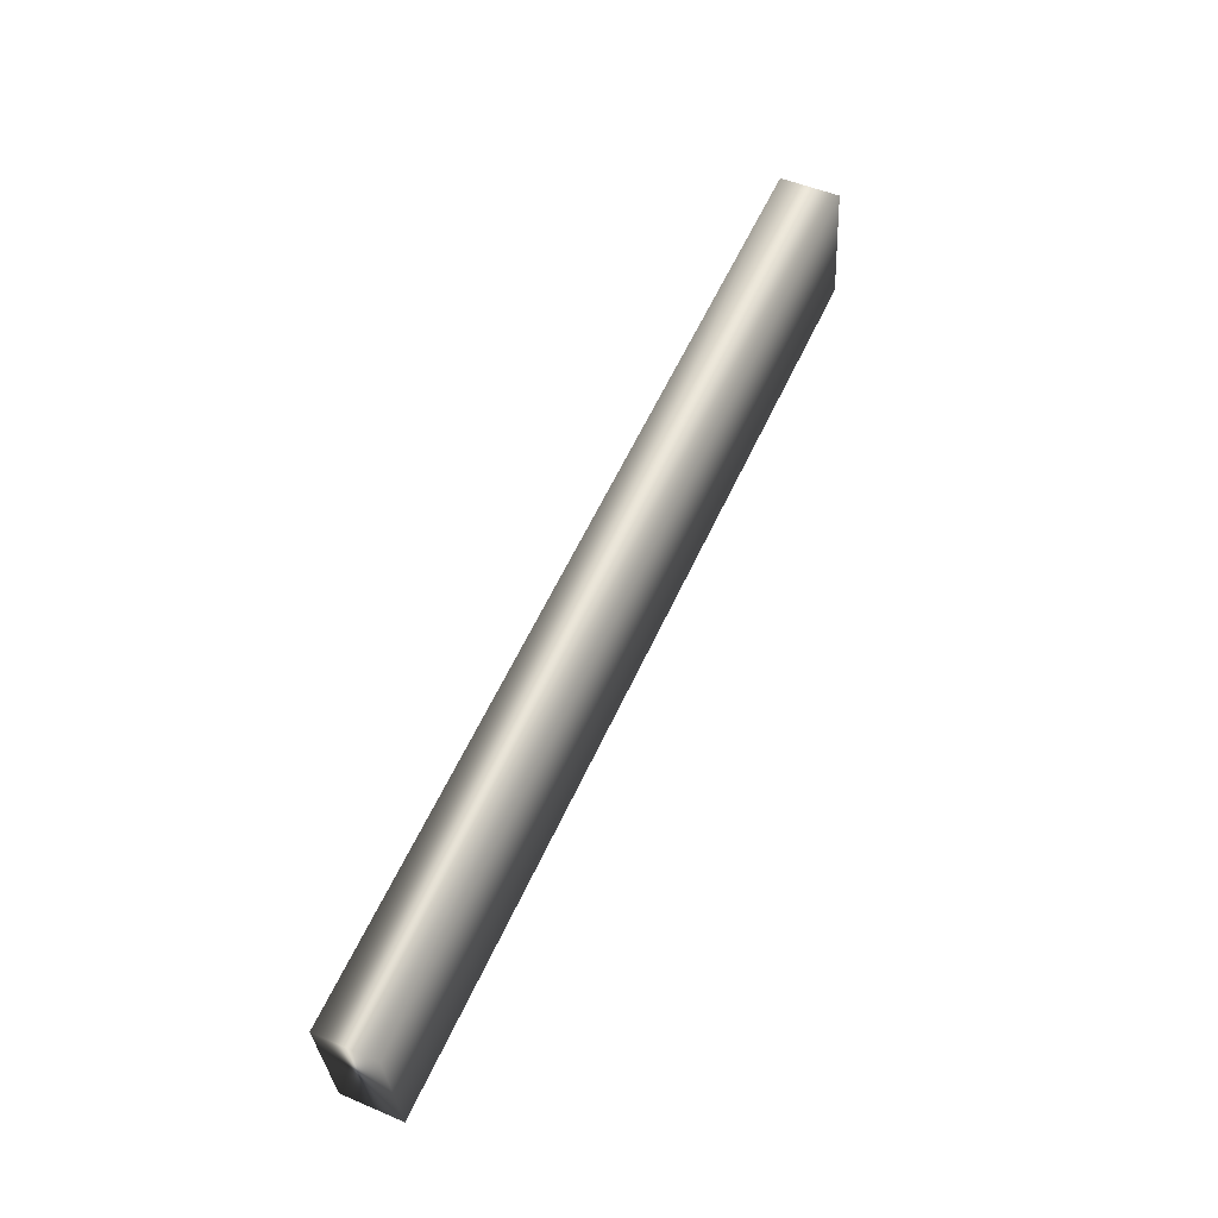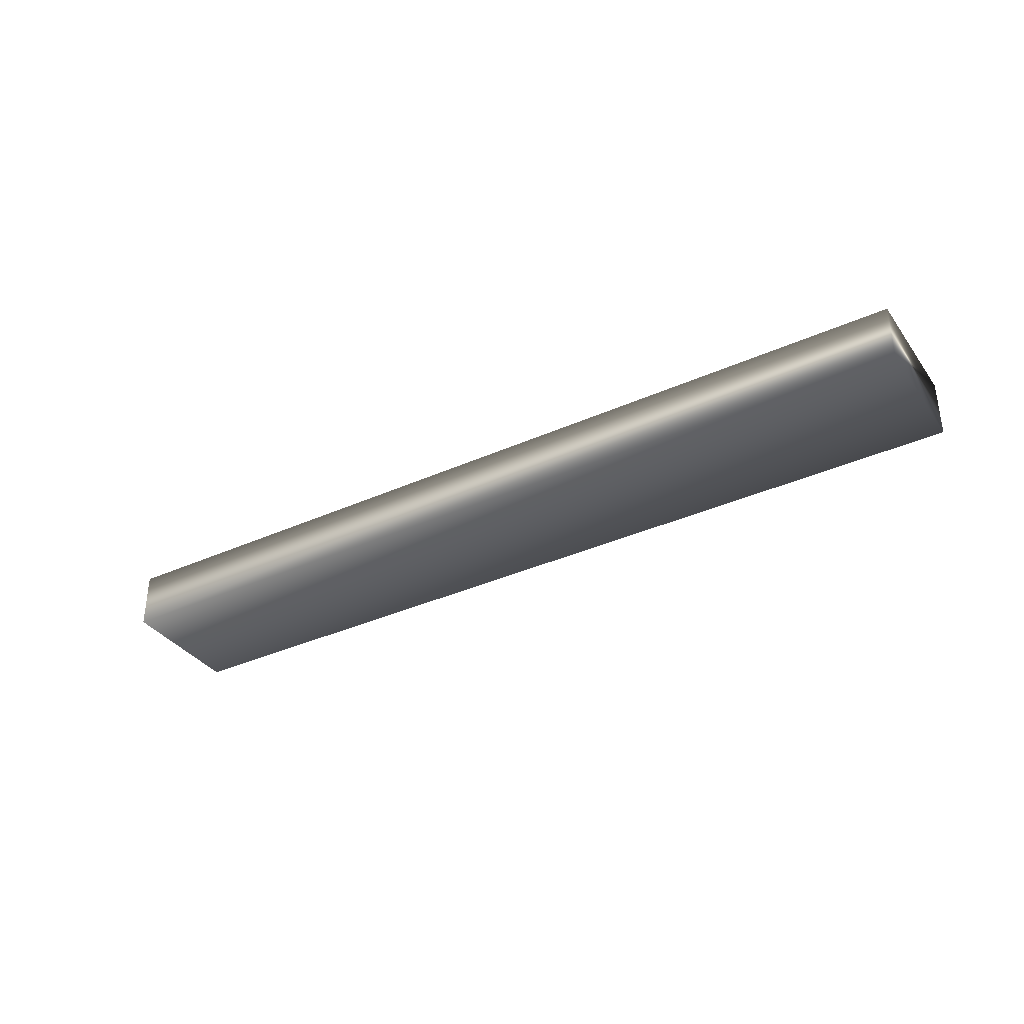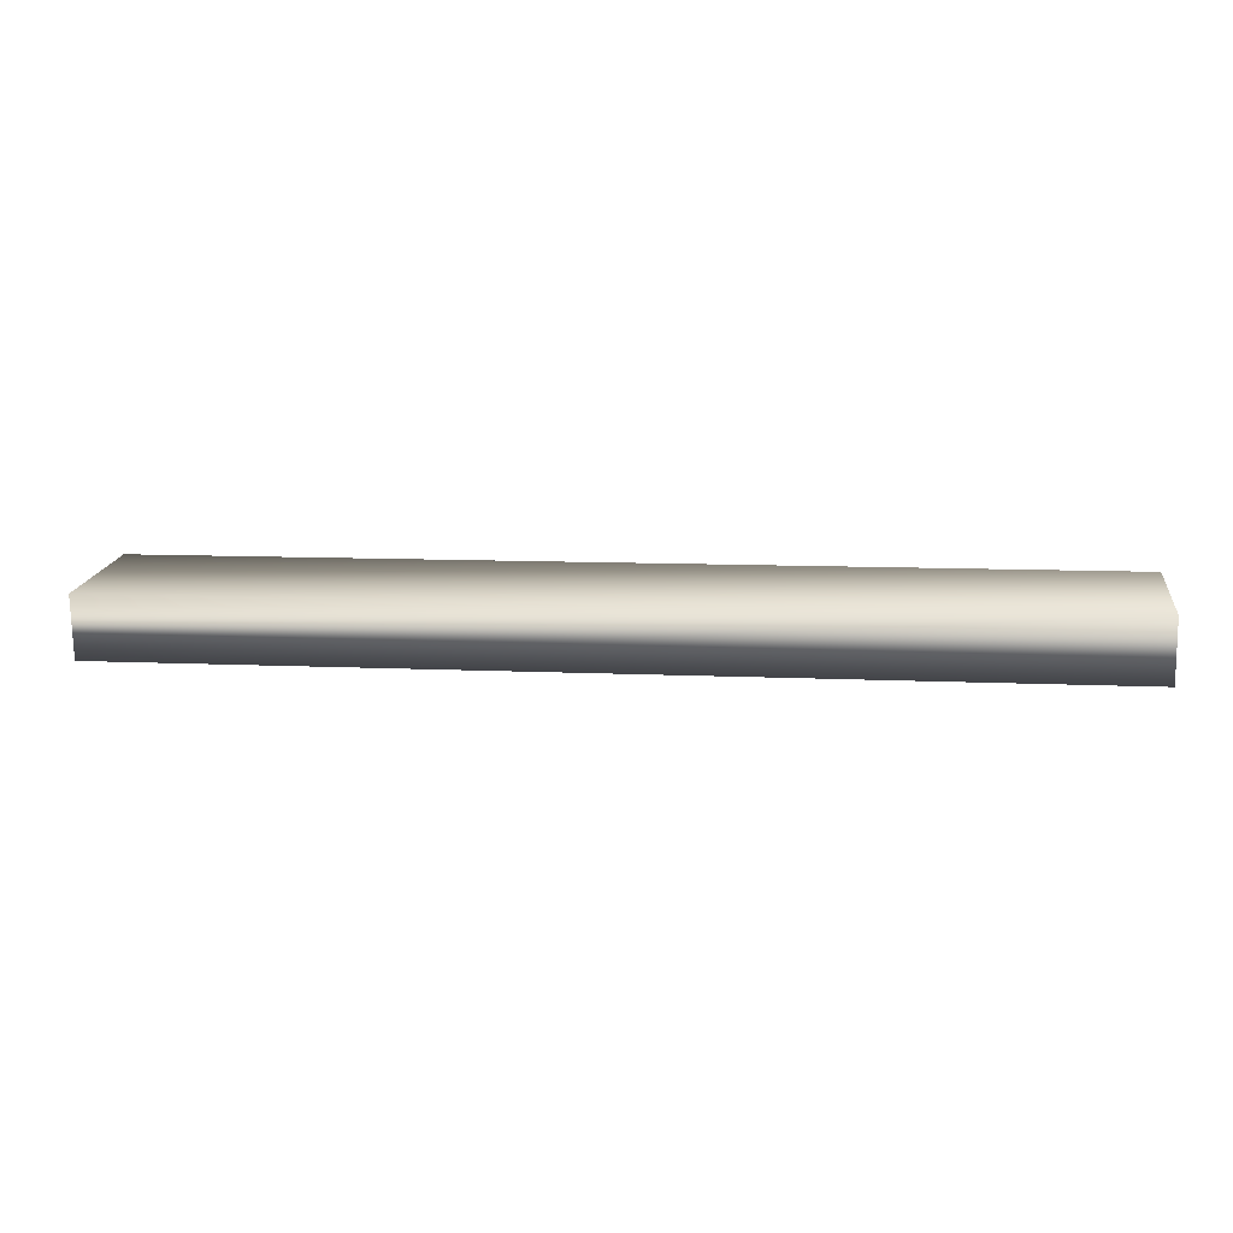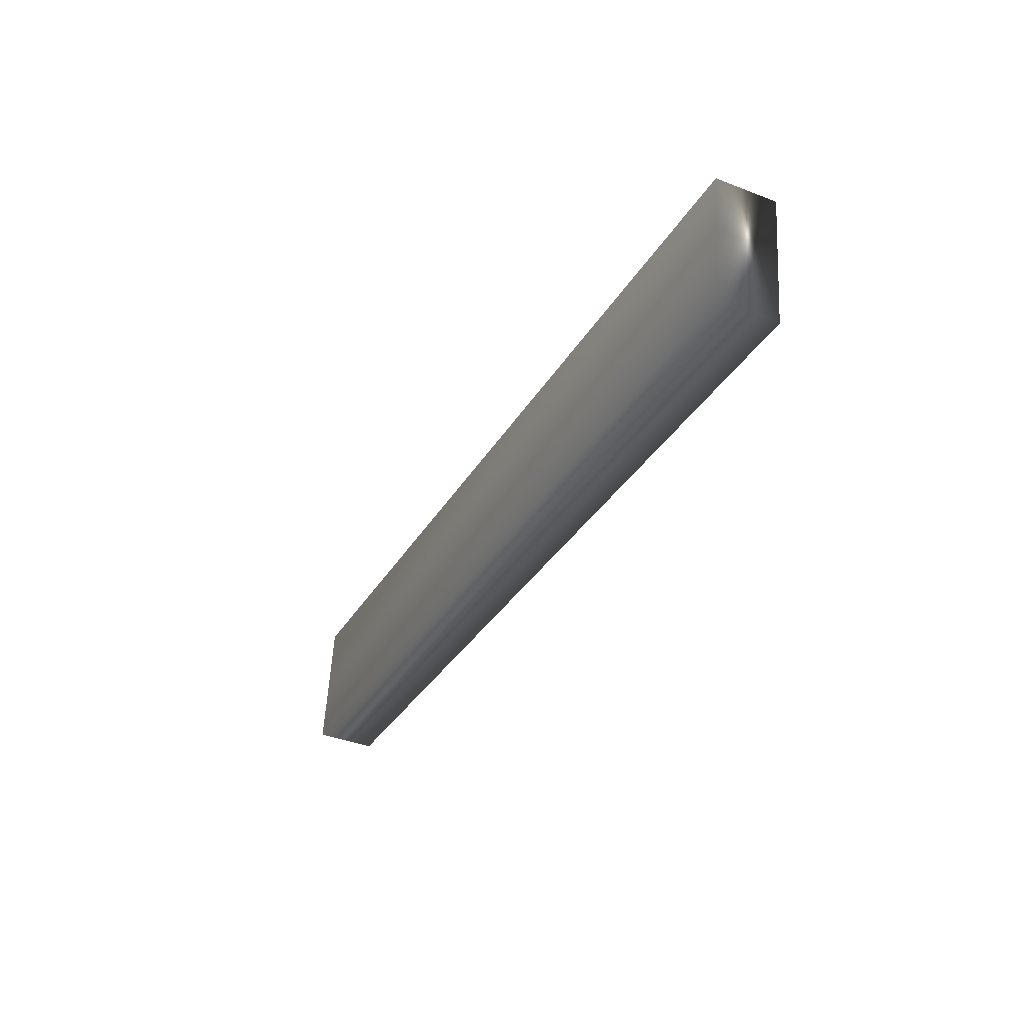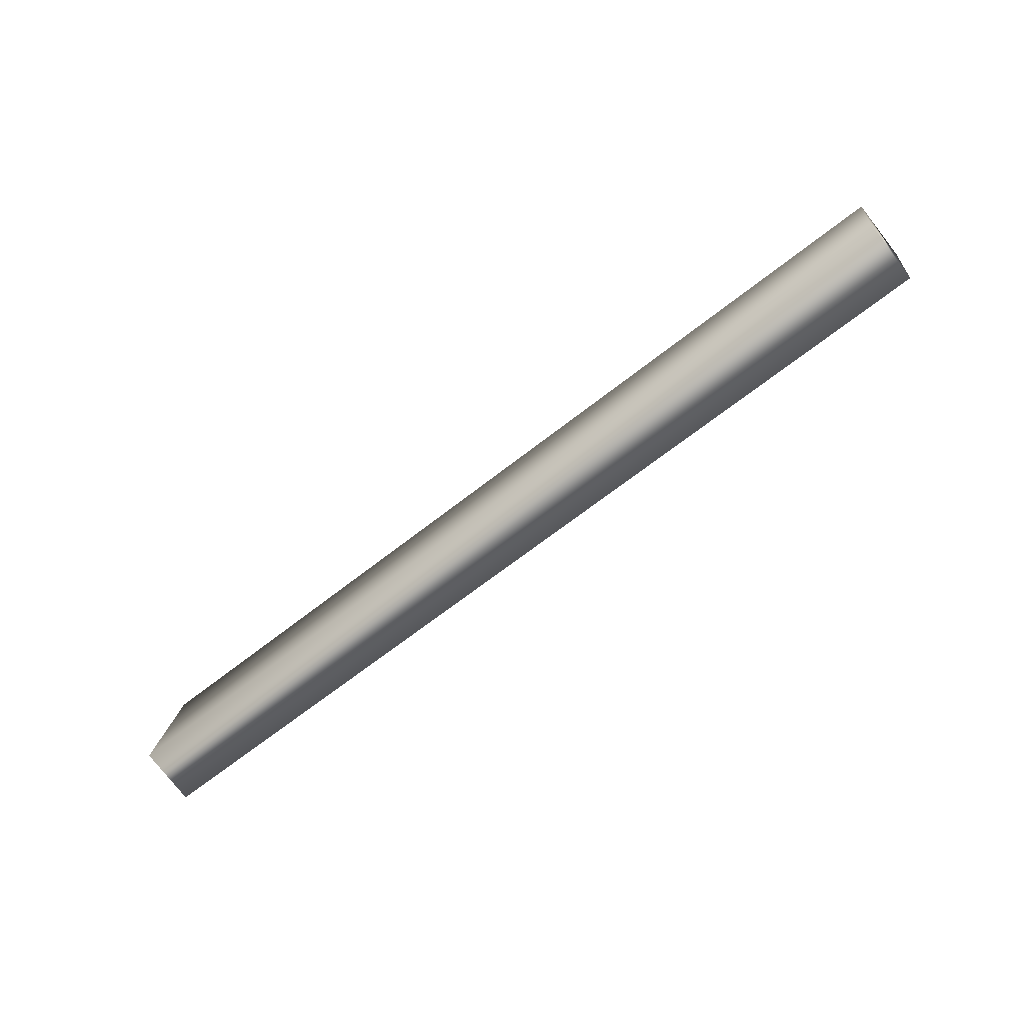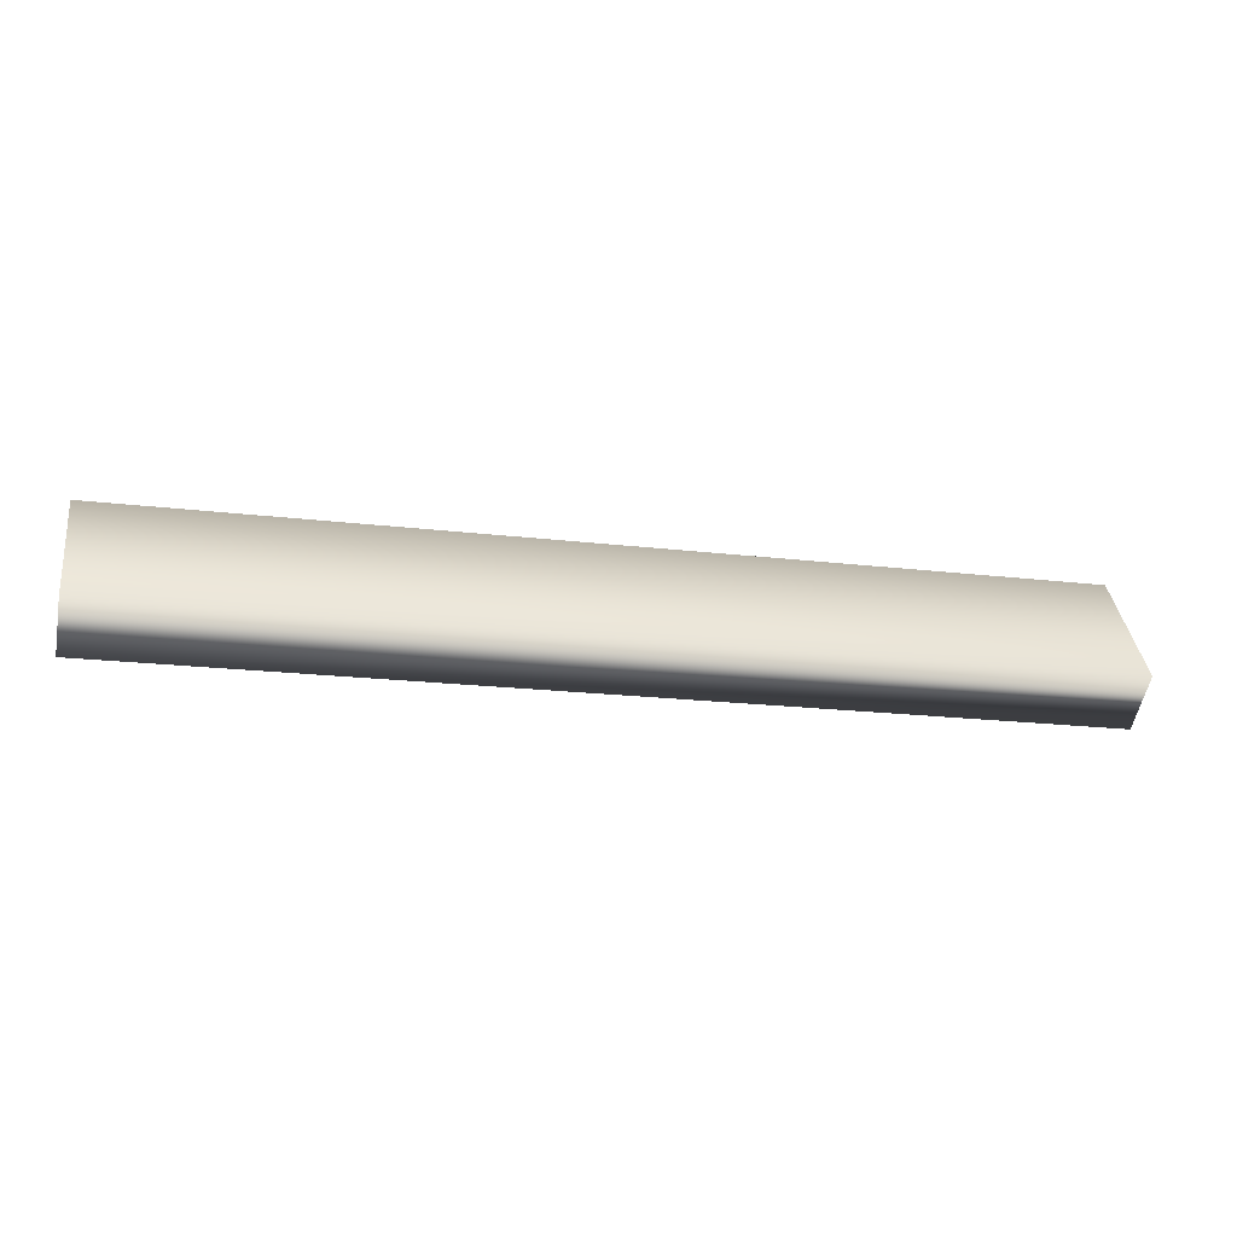
<metadata>
{"format":"obj","ext":"obj","renderer":"f3d","projection":"perspective","resolution":1024,"background":"white","views":[{"elev":51.1,"azim":114.9,"up":"+Z"},{"elev":-35.6,"azim":38.5,"up":"+Y"},{"elev":-73.9,"azim":1.0,"up":"+Z"},{"elev":-40.2,"azim":64.5,"up":"+Z"},{"elev":-77.1,"azim":38.1,"up":"+Z"},{"elev":-54.2,"azim":169.2,"up":"+Z"}]}
</metadata>
<code>
v -54.99 7.167 62.52
v -54.94 7.167 62.89
v -57.53 7.167 62.86
v -57.48 7.167 63.23
v -57.53 7.333 62.86
v -57.48 7.333 63.23
v -54.99 7.333 62.52
v -54.94 7.333 62.89
f 1 2 3
f 3 2 4
f 5 3 6
f 6 3 4
f 7 1 5
f 5 1 3
f 2 8 4
f 4 8 6
f 8 2 7
f 7 2 1
f 7 5 8
f 8 5 6

</code>
